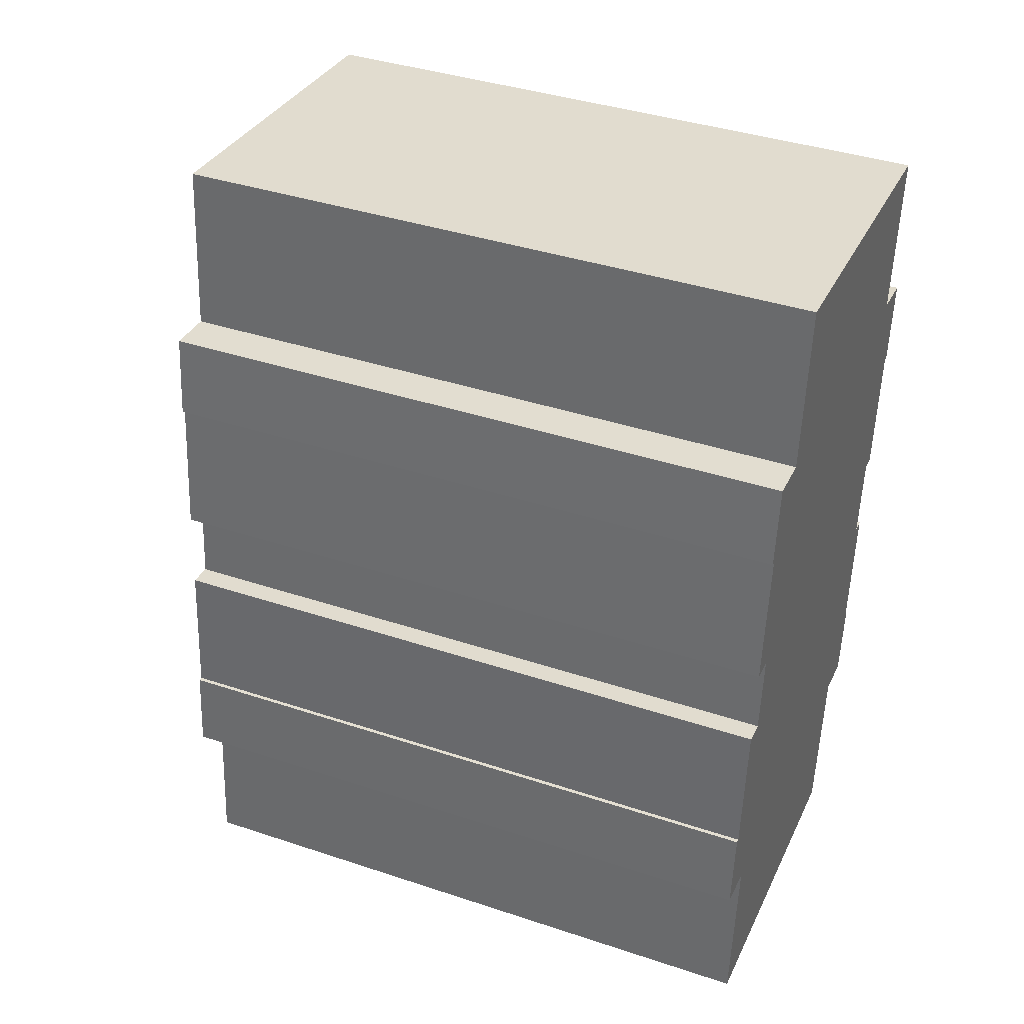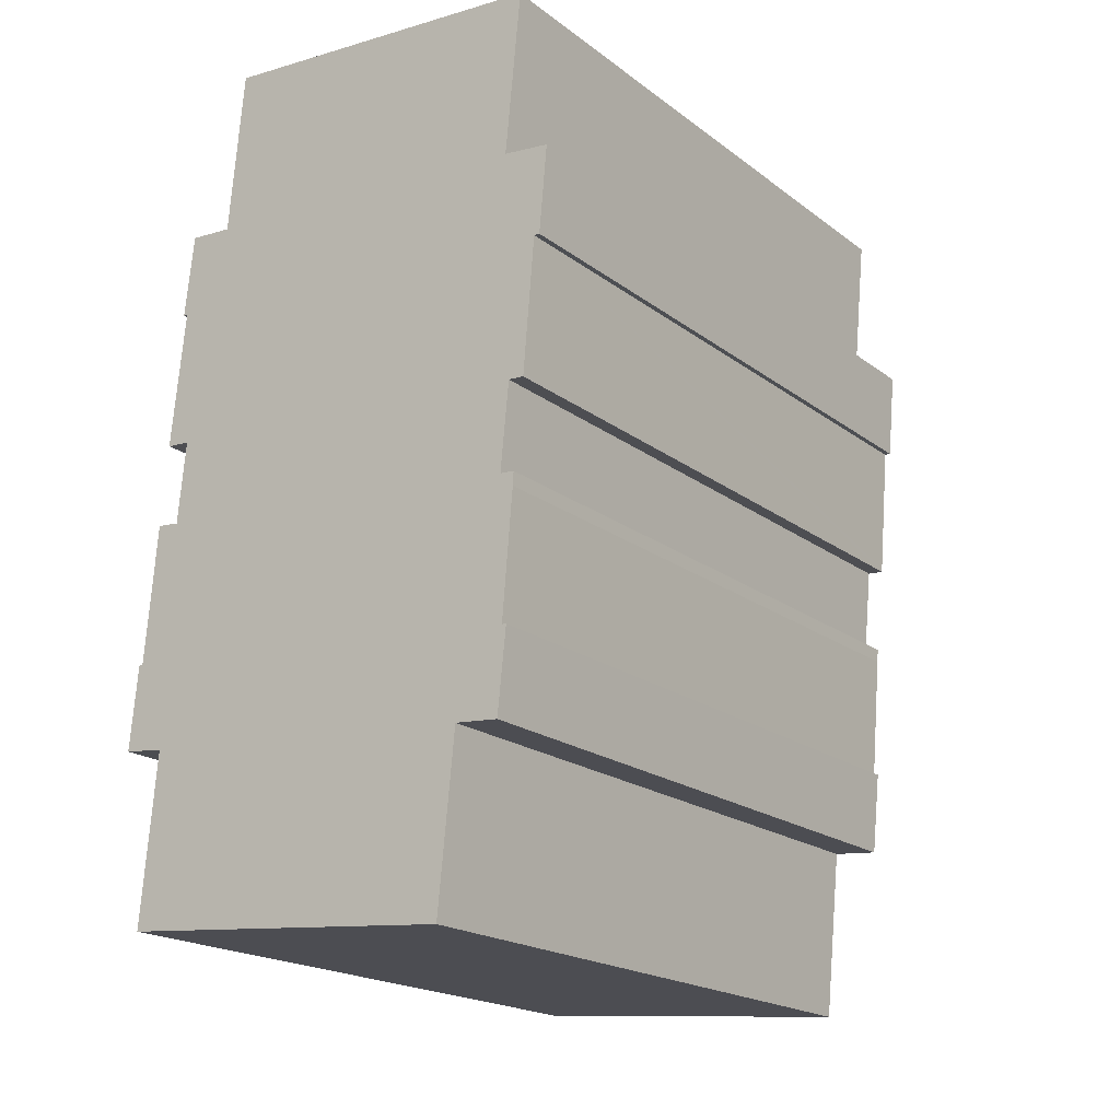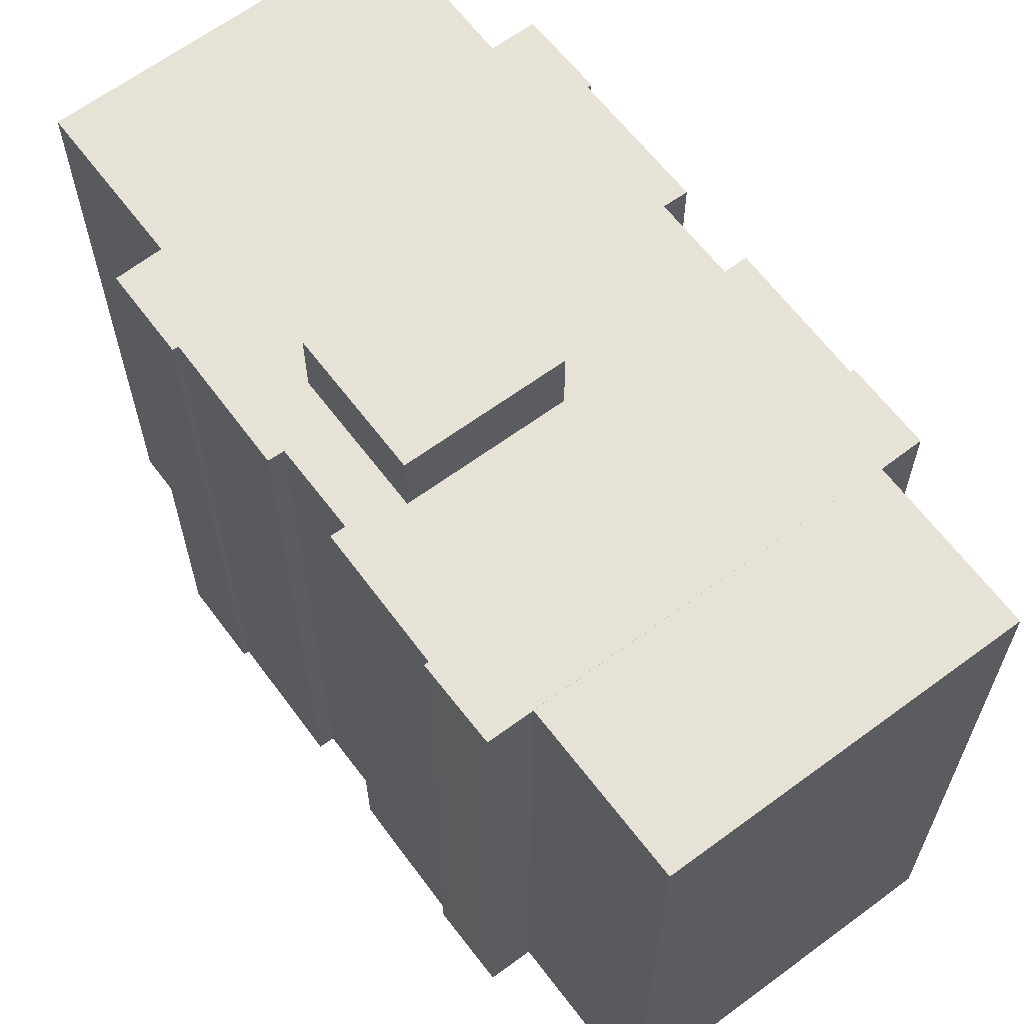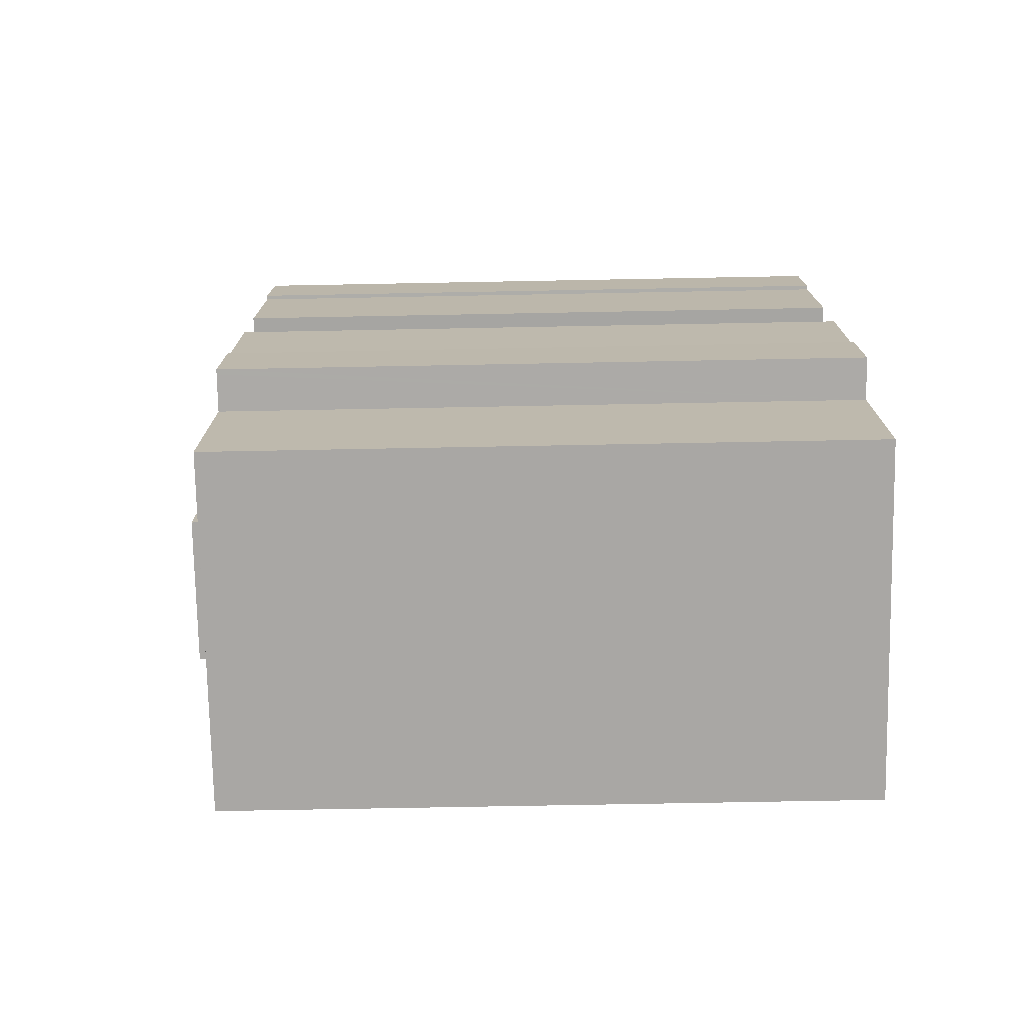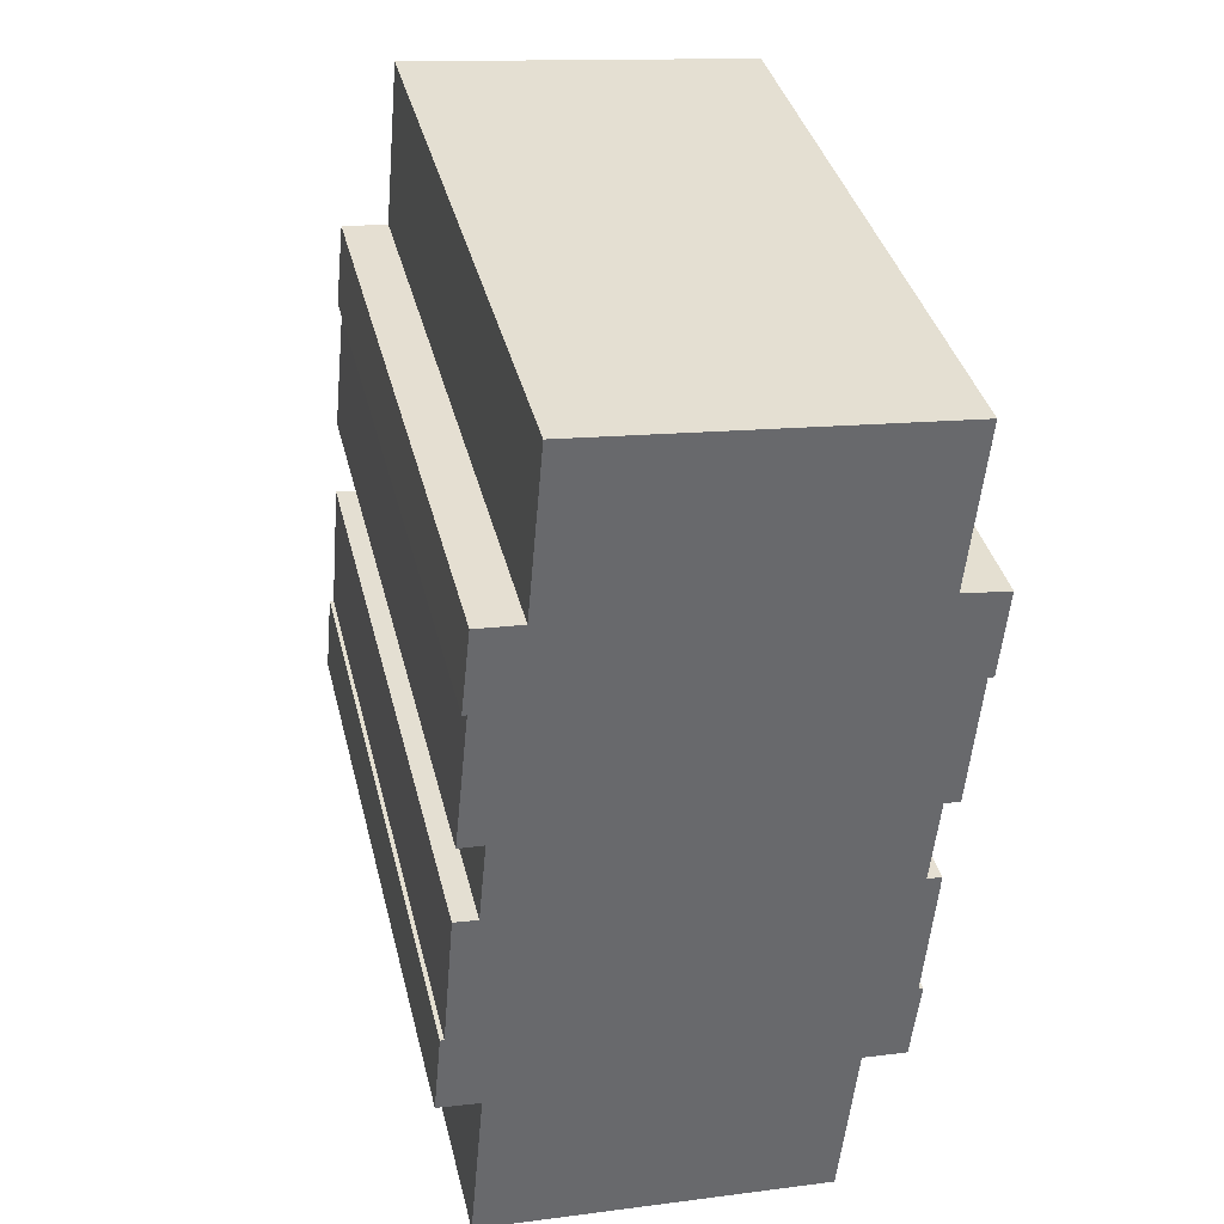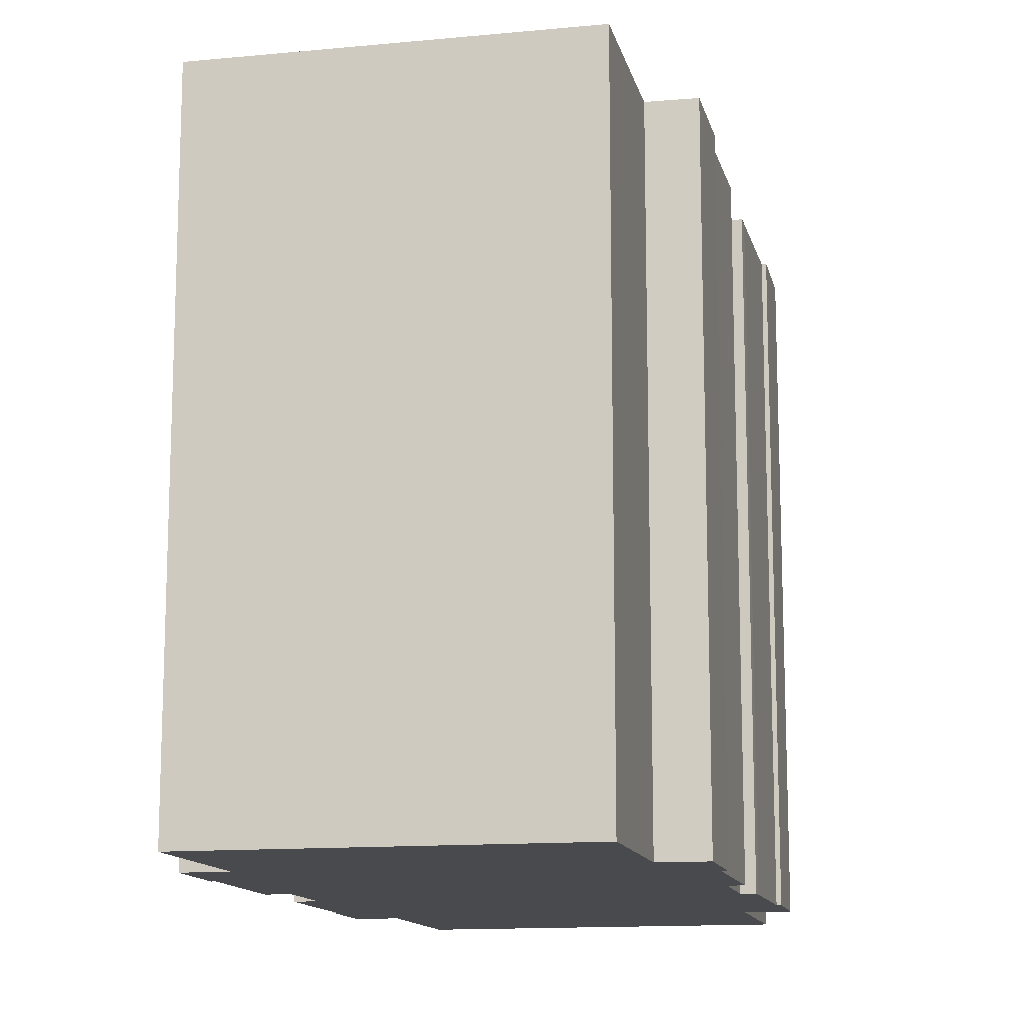
<metadata>
{"format":"obj","ext":"obj","renderer":"f3d","projection":"perspective","resolution":1024,"background":"white","views":[{"elev":39.3,"azim":-67.5,"up":"+Z"},{"elev":-19.5,"azim":36.3,"up":"+Z"},{"elev":63.5,"azim":148.5,"up":"+Y"},{"elev":-69.6,"azim":-88.9,"up":"+Z"},{"elev":37.6,"azim":-13.5,"up":"+Z"},{"elev":-13.2,"azim":18.1,"up":"+Y"}]}
</metadata>
<code>
v  13.55 24.7 5.935
v  8.472 24.7 11.31
v  14.01 24.7 10.81
v  8.014 24.7 6.438
v  8.014 -3.942e-16 6.438
v  8.472 -6.926e-16 11.31
v  14.01 -6.618e-16 10.81
v  13.55 -3.634e-16 5.935
v  15.87 22.36 5.724
v  15.9 22.36 6.188
v  15.91 22.36 6.187
v  15.4 22.36 6.232
v  13.23 22.36 -7.162
v  1.468 22.36 -0.166
v  13.81 22.36 -1.279
v  2.94 22.36 -6.227
v  0.942 22.36 -6.046
v  12.32 22.36 -7.08
v  6.789 22.36 -6.577
v  15.37 22.36 -1.419
v  15.51 22.36 1.443
v  15.67 22.36 1.427
v  0.418 22.36 2.918
v  0.276 22.36 2.925
v  0 22.36 1.369e-15
v  0.173 22.36 -0.02
v  1.915 22.36 10.53
v  15.69 22.36 9.232
v  1.64 22.36 7.652
v  0.935 22.36 7.726
v  0.832 22.36 7.737
v  0.777 22.36 7.095
v  16.36 22.36 10.6
v  1.554 22.36 15.4
v  16.64 22.36 13.85
v  1.201 22.36 11.97
v  16.25 22.36 9.318
v  1.059 22.36 10.59
v  16.24 22.36 9.194
v  16.18 22.36 9.198
v  1.208 22.36 10.58
v  16.84 22.36 13.84
v  16.89 22.36 16.89
v  17.11 22.36 16.87
v  15.49 22.36 17.07
v  3.287 22.36 18.19
v  2.94 22.36 18.22
v  1.938 22.36 18.31
v  1.894 22.36 18.31
v  1.719 22.36 18.32
v  1.403 22.36 15.42
v  15.84 22.36 20.64
v  16.02 22.36 22.77
v  16.04 22.36 22.76
v  15.14 22.36 22.85
v  9.612 22.36 23.42
v  3.811 22.36 24.01
v  15.83 22.36 20.56
v  15.82 22.36 20.47
v  15.4 -3.816e-16 6.232
v  15.9 -3.789e-16 6.188
v  15.51 -8.836e-17 1.443
v  15.67 -8.738e-17 1.427
v  0.276 -1.791e-16 2.925
v  0.418 -1.787e-16 2.918
v  0.832 -4.738e-16 7.737
v  1.64 -4.685e-16 7.652
v  0.935 -4.731e-16 7.726
v  1.719 -1.122e-15 18.32
v  3.287 -1.114e-15 18.19
v  1.894 -1.121e-15 18.31
v  1.938 -1.121e-15 18.31
v  2.94 -1.116e-15 18.22
v  3.811 -1.47e-15 24.01
v  16.04 -1.394e-15 22.76
v  9.612 -1.434e-15 23.42
v  15.14 -1.399e-15 22.85
v  16.02 -1.394e-15 22.77
v  15.49 -1.045e-15 17.07
v  17.11 -1.033e-15 16.87
v  16.89 -1.035e-15 16.89
v  15.87 -3.505e-16 5.724
v  15.37 8.689e-17 -1.419
v  13.81 7.832e-17 -1.279
v  13.23 4.385e-16 -7.162
v  15.84 -1.264e-15 20.64
v  15.83 -1.259e-15 20.56
v  15.82 -1.253e-15 20.47
v  16.84 -8.473e-16 13.84
v  16.64 -8.479e-16 13.85
v  16.25 -5.706e-16 9.318
v  16.24 -5.63e-16 9.194
v  16.36 -6.488e-16 10.6
v  15.69 -5.653e-16 9.232
v  12.32 4.335e-16 -7.08
v  0.942 3.702e-16 -6.046
v  6.789 4.027e-16 -6.577
v  2.94 3.813e-16 -6.227
v  1.468 1.016e-17 -0.166
v  0 0 0
v  0.173 1.225e-18 -0.02
v  1.915 -6.445e-16 10.53
v  1.059 -6.483e-16 10.59
v  1.208 -6.477e-16 10.58
v  1.554 -9.428e-16 15.4
v  1.403 -9.44e-16 15.42
v  16.18 -5.632e-16 9.198
v  0.777 -4.344e-16 7.095
v  1.201 -7.331e-16 11.97
v  13.55 22.36 5.935
v  8.014 22.36 6.438
v  8.472 22.36 11.31
v  14.01 22.36 10.81
g defaultobject
f 1 2 3
f 2 1 4
f 5 2 4
f 2 5 6
f 6 3 2
f 3 6 7
f 7 1 3
f 1 7 8
f 8 4 1
f 4 8 5
f 8 6 5
f 6 8 7
f 9 10 11
f 10 9 12
f 13 14 15
f 14 13 16
f 14 16 17
f 16 13 18
f 16 18 19
f 20 21 22
f 21 20 23
f 23 20 24
f 24 20 25
f 25 20 15
f 25 15 14
f 25 14 26
f 12 27 28
f 27 12 29
f 29 12 9
f 29 9 21
f 29 21 30
f 30 21 31
f 31 21 32
f 32 21 23
f 33 34 35
f 34 33 36
f 36 33 37
f 36 37 27
f 36 27 38
f 27 37 39
f 27 39 40
f 27 40 28
f 38 27 41
f 42 43 44
f 43 42 45
f 45 42 46
f 46 42 47
f 47 42 48
f 48 42 49
f 49 42 50
f 50 42 51
f 51 42 35
f 51 35 34
f 52 53 54
f 53 52 55
f 55 52 56
f 56 52 57
f 57 52 46
f 46 52 58
f 46 58 59
f 46 59 45
f 60 10 12
f 10 60 61
f 62 22 21
f 22 62 63
f 64 23 24
f 23 64 65
f 66 30 31
f 30 66 29
f 29 66 67
f 67 66 68
f 69 49 50
f 49 69 48
f 48 69 47
f 47 69 46
f 46 69 70
f 70 69 71
f 70 71 72
f 70 72 73
f 74 56 57
f 56 74 55
f 55 74 53
f 53 74 54
f 54 74 75
f 75 74 76
f 75 76 77
f 75 77 78
f 79 43 45
f 43 79 44
f 44 79 80
f 80 79 81
f 10 82 9
f 82 10 61
f 82 21 9
f 21 82 62
f 63 20 22
f 20 63 83
f 84 13 15
f 13 84 85
f 75 52 54
f 52 75 58
f 58 75 59
f 59 75 45
f 45 75 79
f 79 75 86
f 79 86 87
f 79 87 88
f 80 42 44
f 42 80 89
f 90 33 35
f 33 90 37
f 37 90 39
f 39 90 91
f 39 91 92
f 91 90 93
f 28 60 12
f 60 28 94
f 83 15 20
f 15 83 84
f 85 18 13
f 18 85 19
f 19 85 16
f 16 85 17
f 17 85 95
f 17 95 96
f 96 95 97
f 96 97 98
f 99 26 14
f 26 99 25
f 25 99 100
f 100 99 101
f 102 41 27
f 41 102 38
f 38 102 103
f 103 102 104
f 105 51 34
f 51 105 106
f 89 35 42
f 35 89 90
f 92 40 39
f 40 92 28
f 28 92 94
f 94 92 107
f 96 14 17
f 14 96 99
f 100 24 25
f 24 100 64
f 65 32 23
f 32 65 31
f 31 65 66
f 66 65 108
f 67 27 29
f 27 67 102
f 103 36 38
f 36 103 34
f 34 103 105
f 105 103 109
f 106 50 51
f 50 106 69
f 70 57 46
f 57 70 74
f 5 110 111
f 110 5 8
f 6 111 112
f 111 6 5
f 7 112 113
f 112 7 6
f 8 113 110
f 113 8 7
f 63 84 83
f 84 63 62
f 91 107 92
f 107 91 94
f 94 91 93
f 84 95 85
f 95 84 97
f 97 84 62
f 97 62 82
f 97 82 61
f 97 61 60
f 97 60 94
f 97 94 98
f 98 94 93
f 98 93 90
f 80 90 89
f 90 80 98
f 98 80 96
f 96 80 81
f 96 81 79
f 96 79 88
f 96 88 99
f 99 88 87
f 99 87 86
f 99 86 75
f 99 75 78
f 99 78 77
f 99 77 101
f 101 77 76
f 101 76 100
f 100 76 65
f 65 76 67
f 67 76 102
f 102 76 104
f 104 76 70
f 70 76 74
f 104 70 103
f 103 70 109
f 109 70 105
f 70 106 105
f 106 70 73
f 106 73 72
f 106 72 69
f 69 72 71
f 67 108 65
f 108 67 68
f 108 68 66
f 64 100 65

</code>
